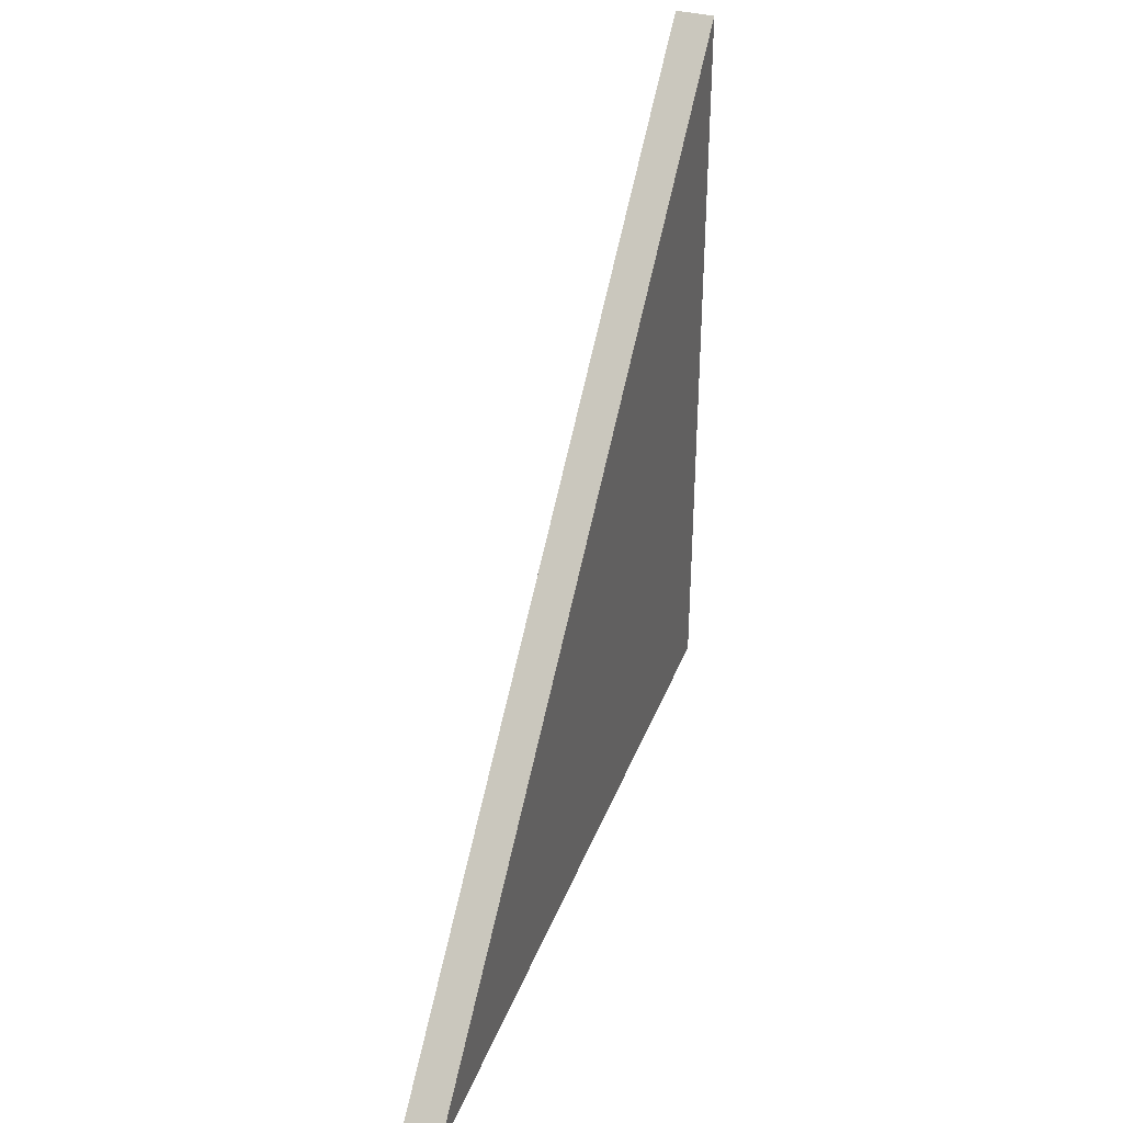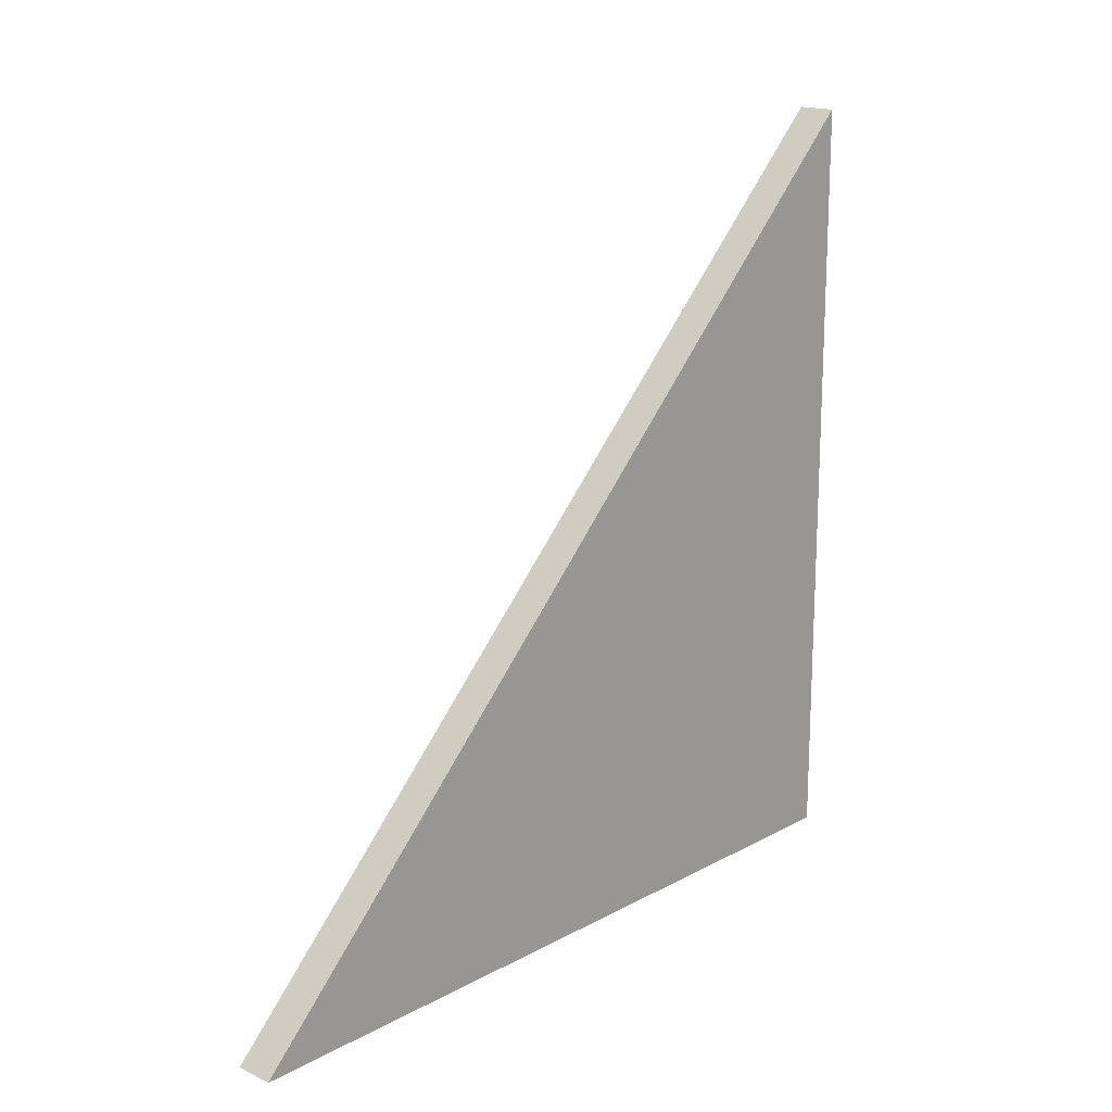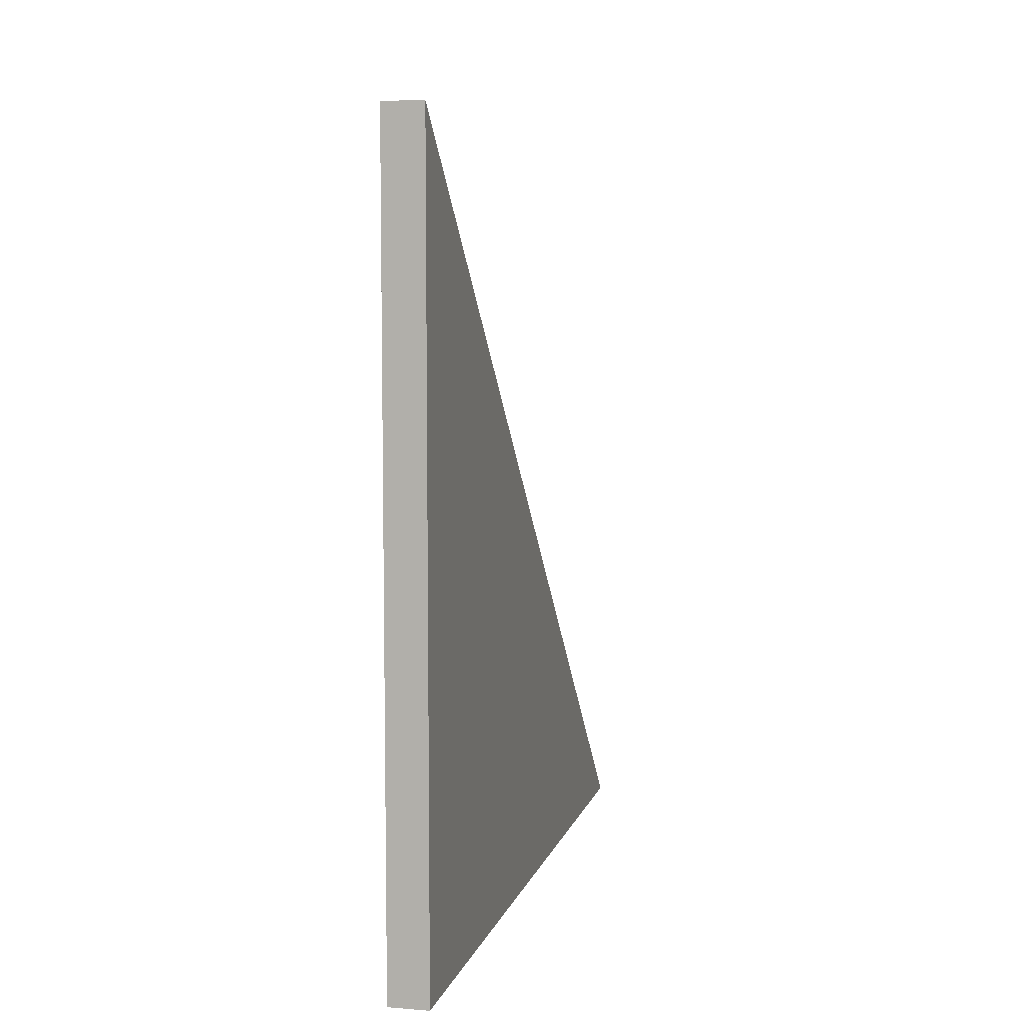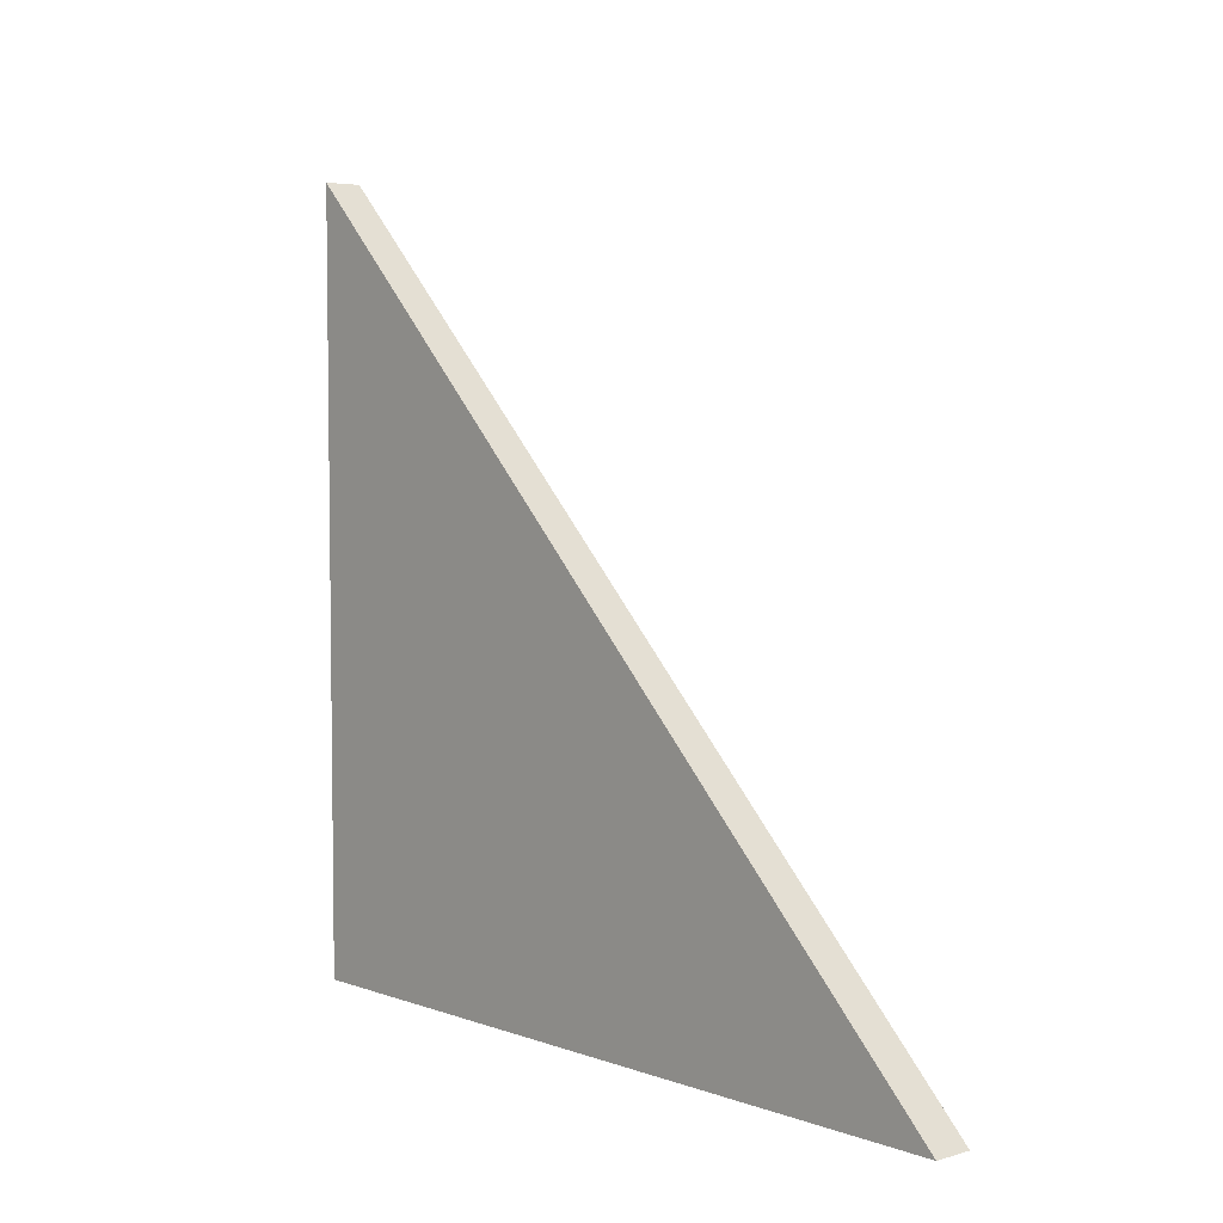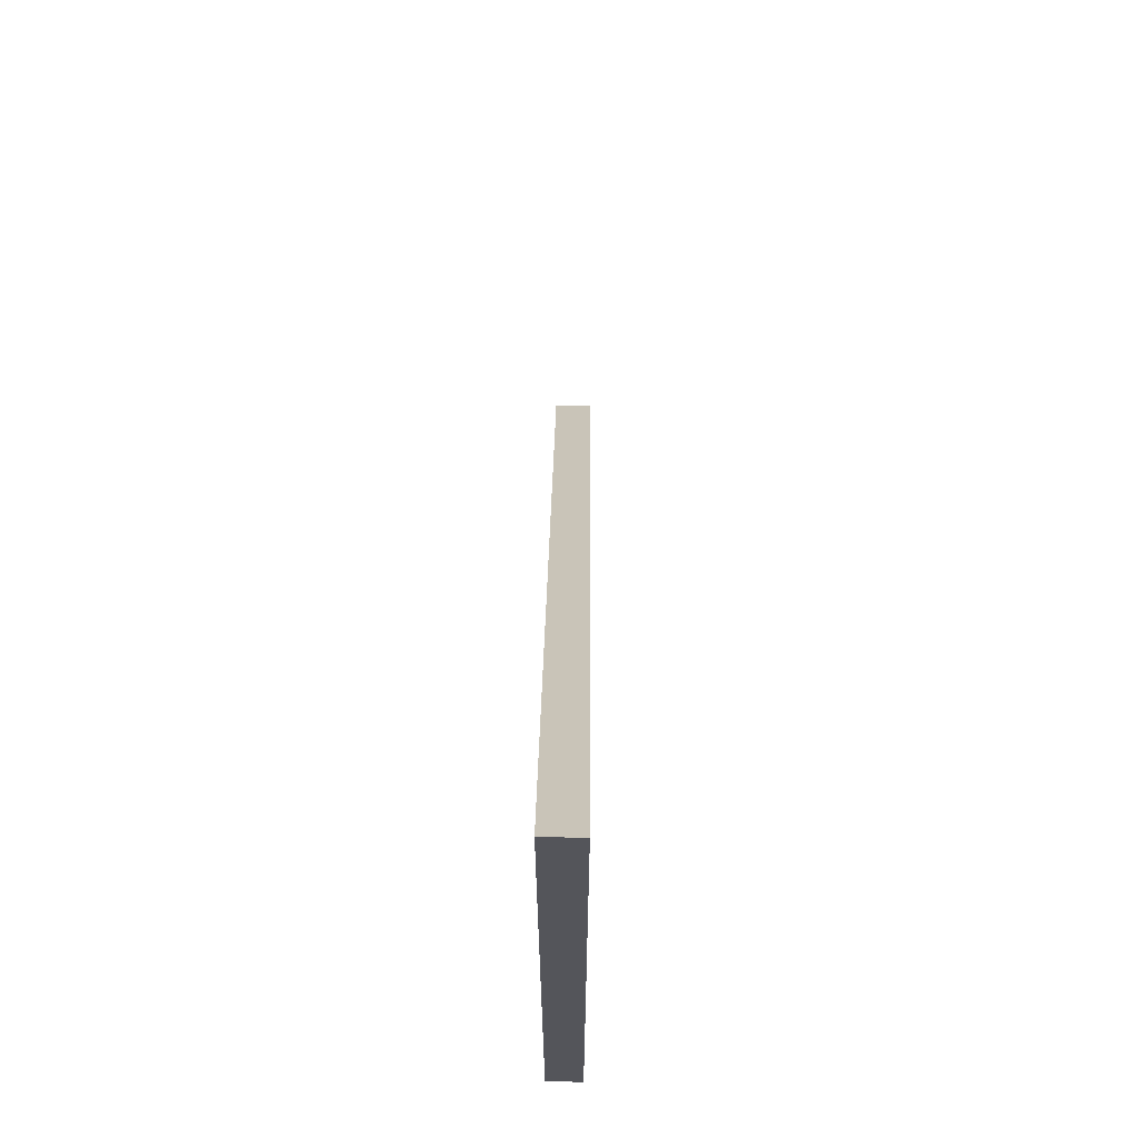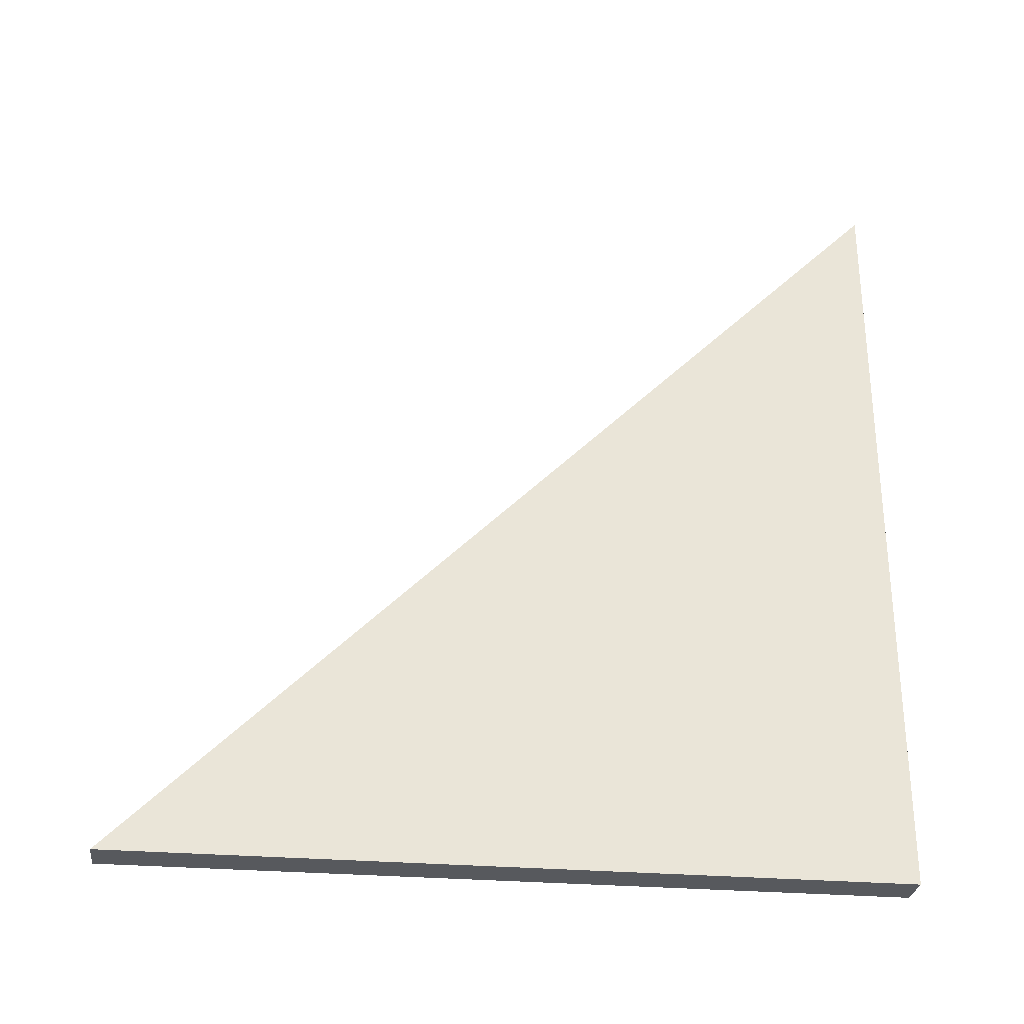
<metadata>
{"format":"obj","ext":"obj","renderer":"f3d","projection":"perspective","resolution":1024,"background":"white","views":[{"elev":36.2,"azim":-160.6,"up":"+Z"},{"elev":17.2,"azim":-137.0,"up":"+Z"},{"elev":7.1,"azim":13.4,"up":"+Z"},{"elev":5.0,"azim":138.2,"up":"+Z"},{"elev":65.0,"azim":-179.3,"up":"+Y"},{"elev":-29.2,"azim":-97.2,"up":"+Z"}]}
</metadata>
<code>
v -0.045 1.195 -0.6053
v -0.045 -0.6053 -0.6053
v -0.045 -0.6053 1.195
v 0.045 1.195 -0.6053
v -0.045 1.195 -0.6053
v -0.045 -0.6053 1.195
v 0.045 -0.6053 1.195
v 0.045 -0.6053 -0.6053
v 0.045 1.195 -0.6053
v 0.045 -0.6053 1.195
v -0.045 -0.6053 -0.6053
v -0.045 1.195 -0.6053
v 0.045 1.195 -0.6053
v 0.045 -0.6053 -0.6053
v -0.045 -0.6053 1.195
v -0.045 -0.6053 -0.6053
v 0.045 -0.6053 -0.6053
v 0.045 -0.6053 1.195
f 1 2 3
f 4 5 6
f 4 6 7
f 8 9 10
f 11 12 13
f 11 13 14
f 15 16 17
f 15 17 18

</code>
